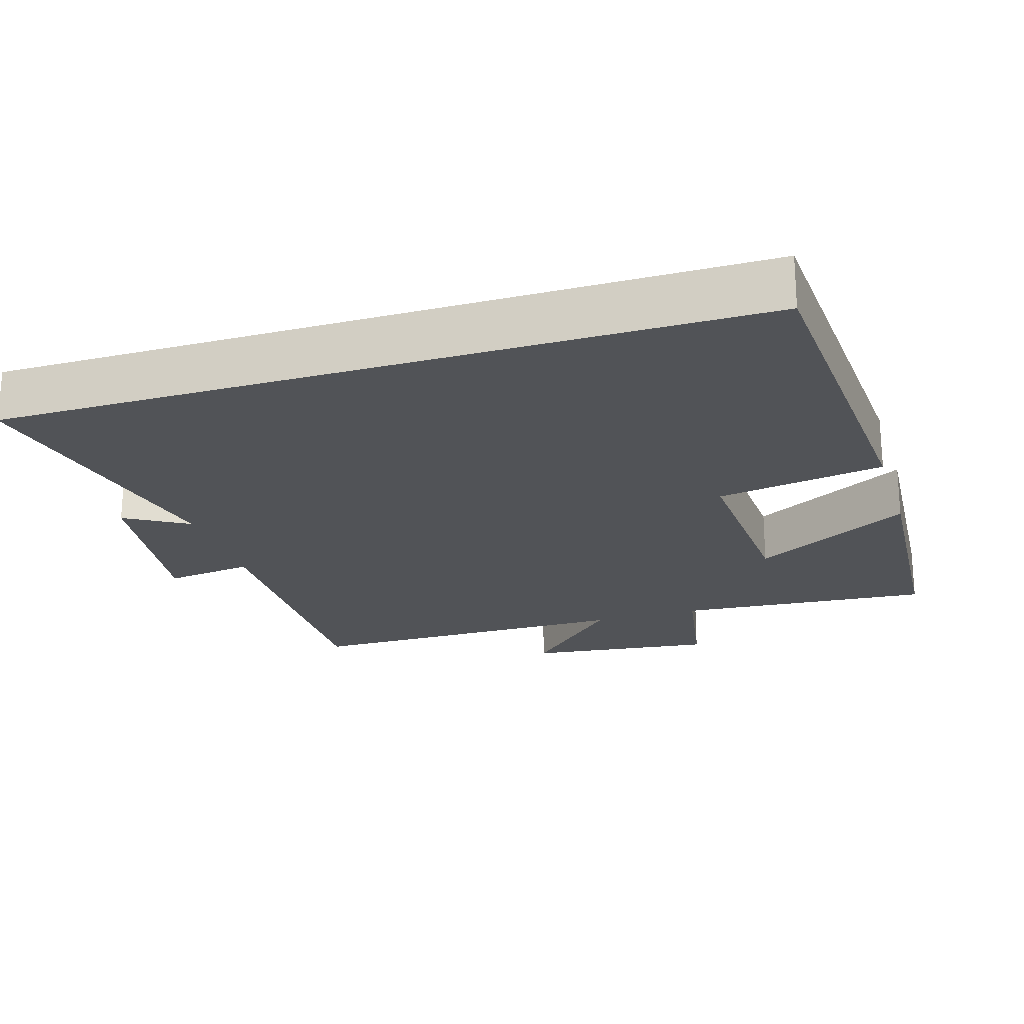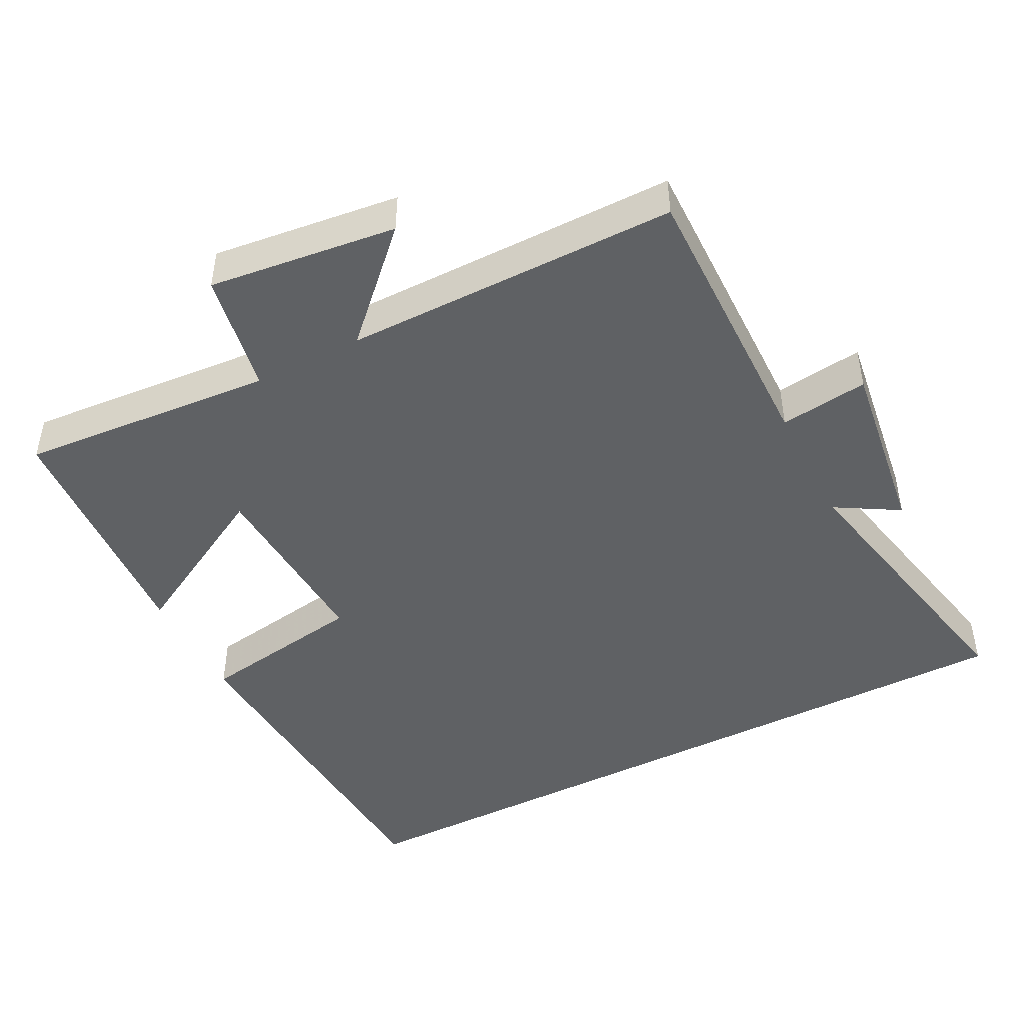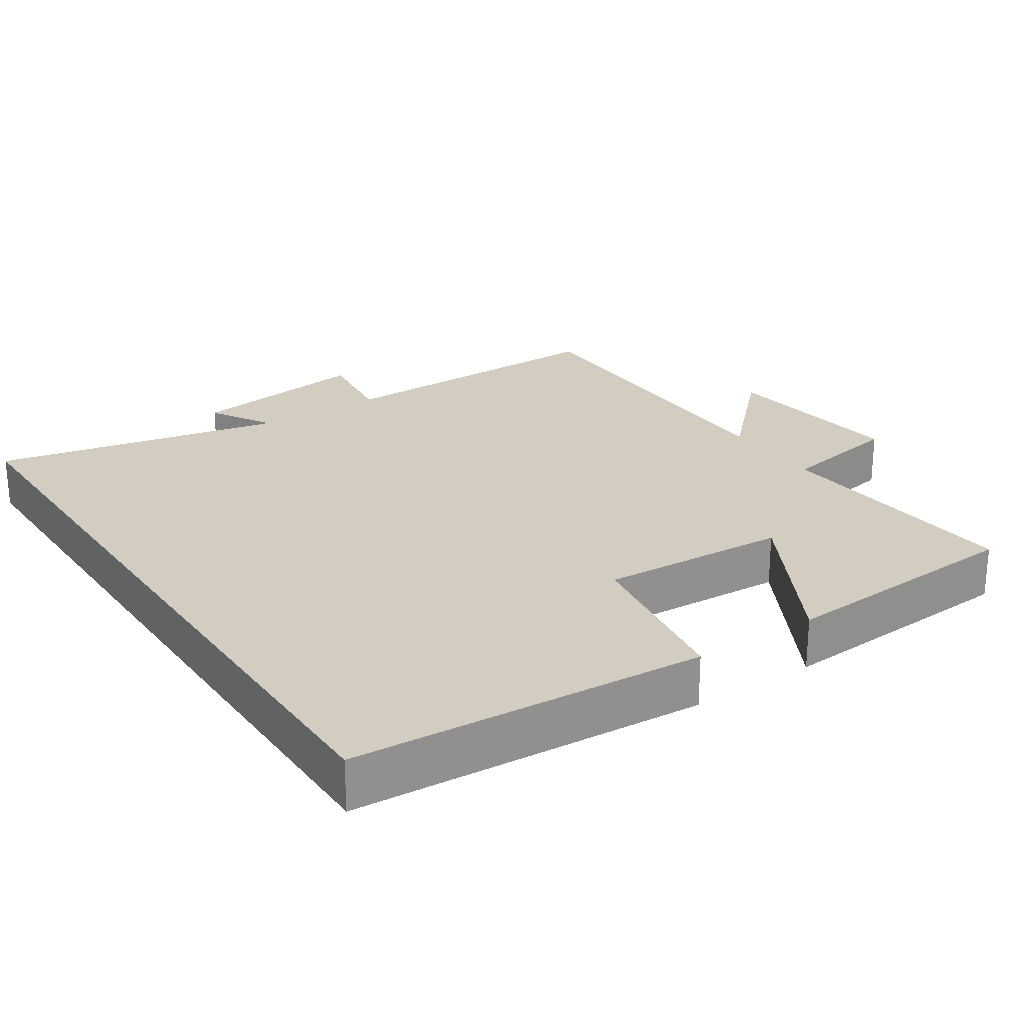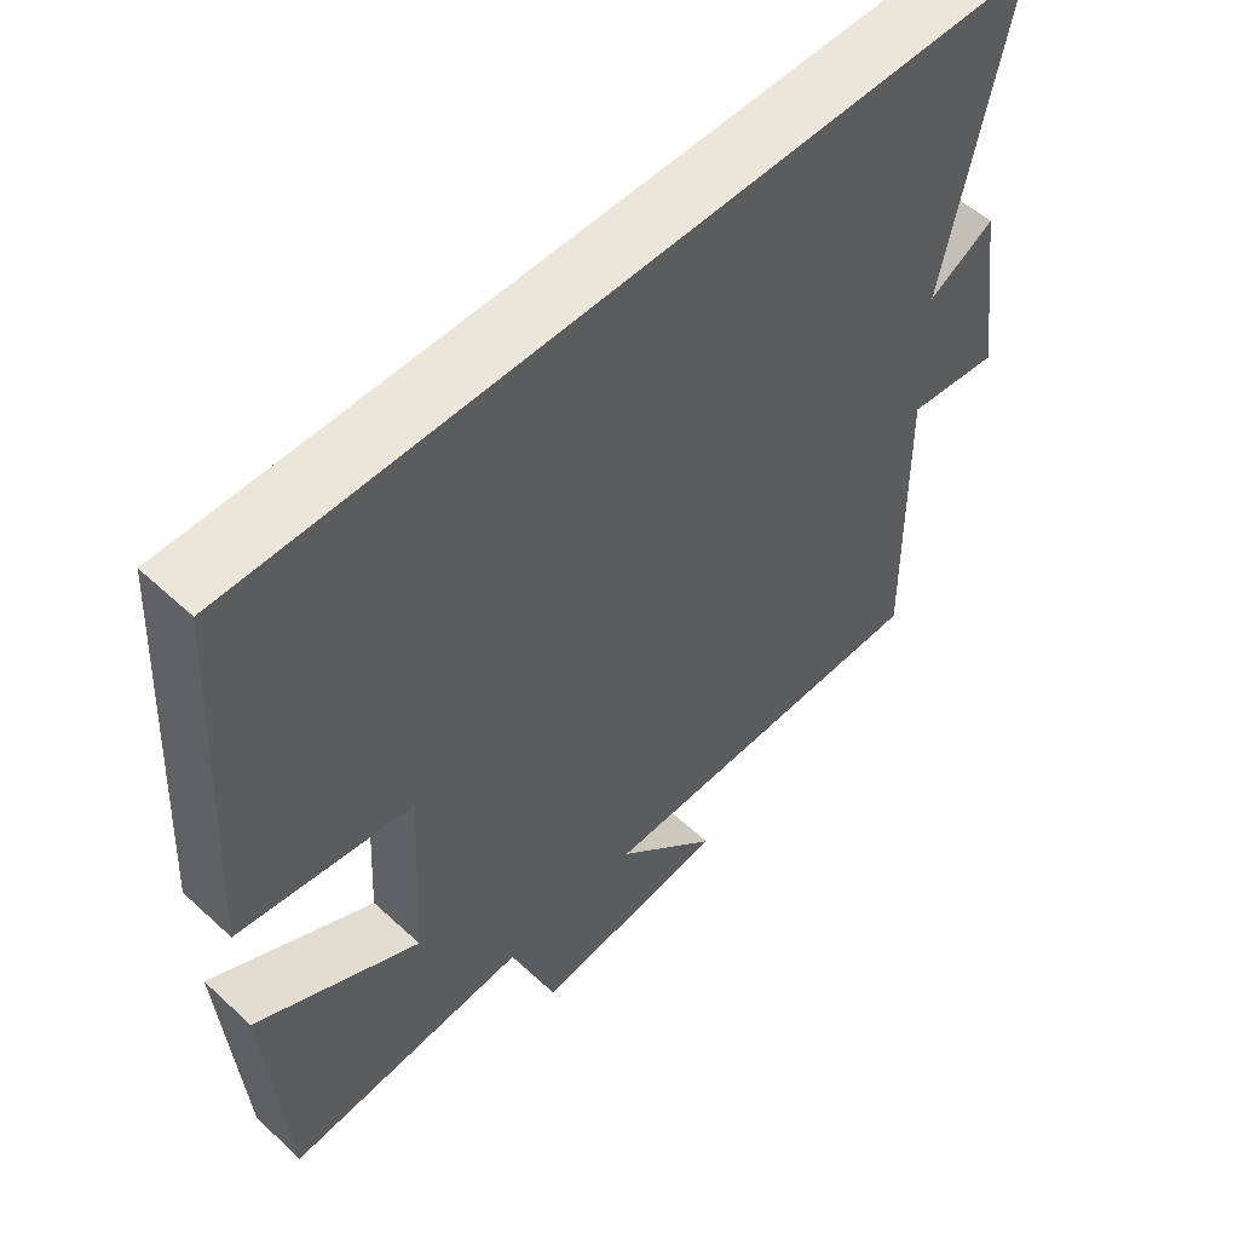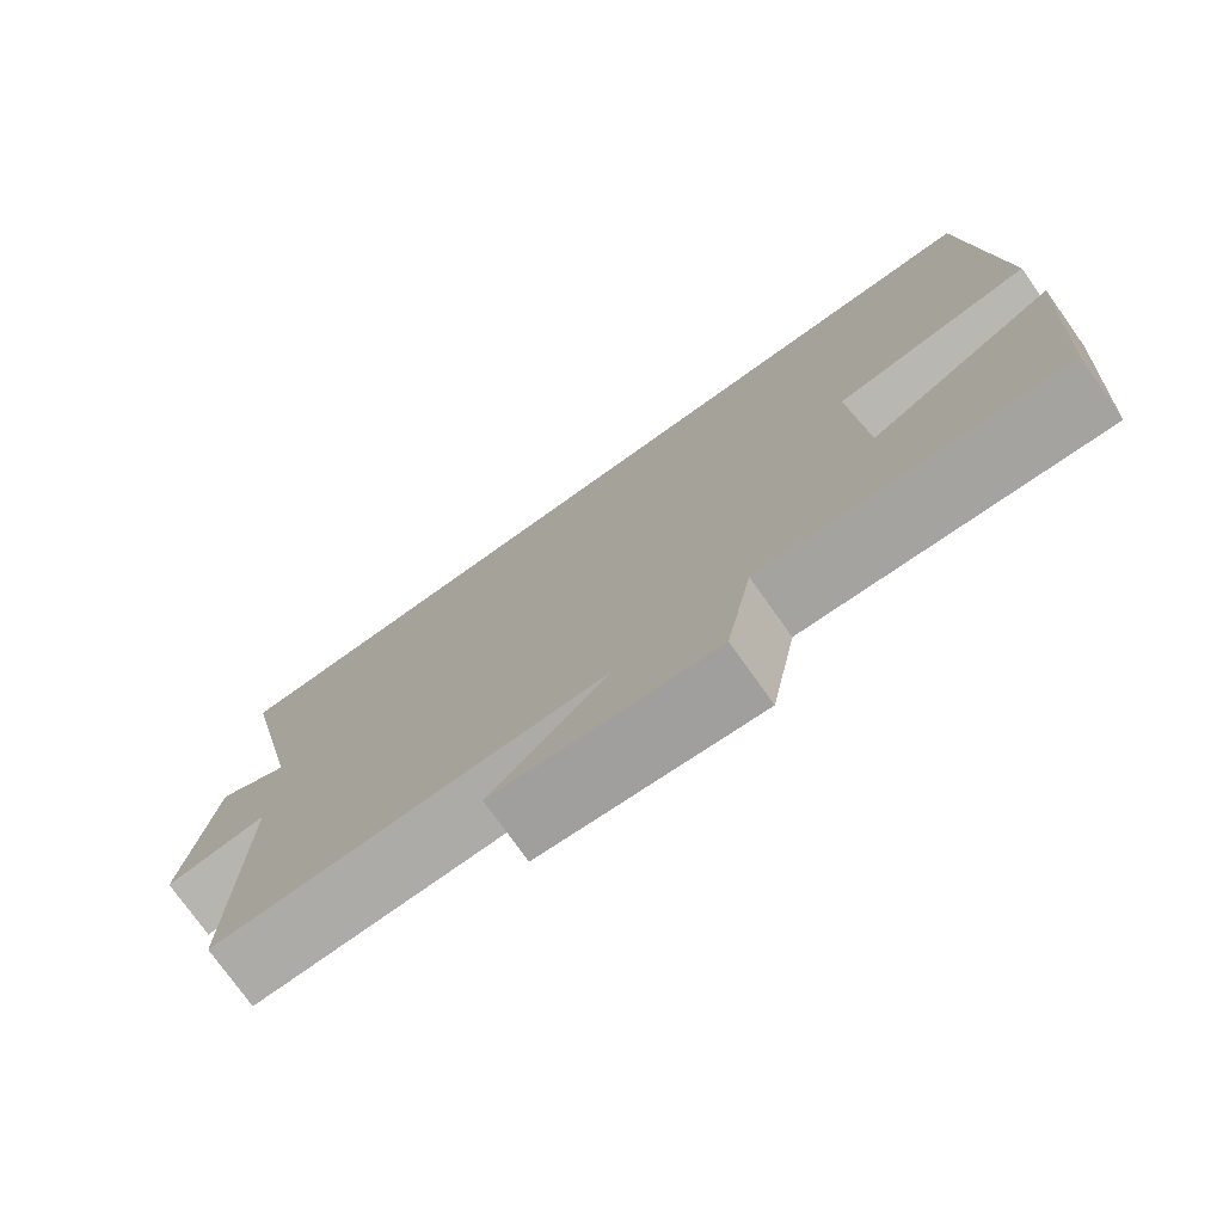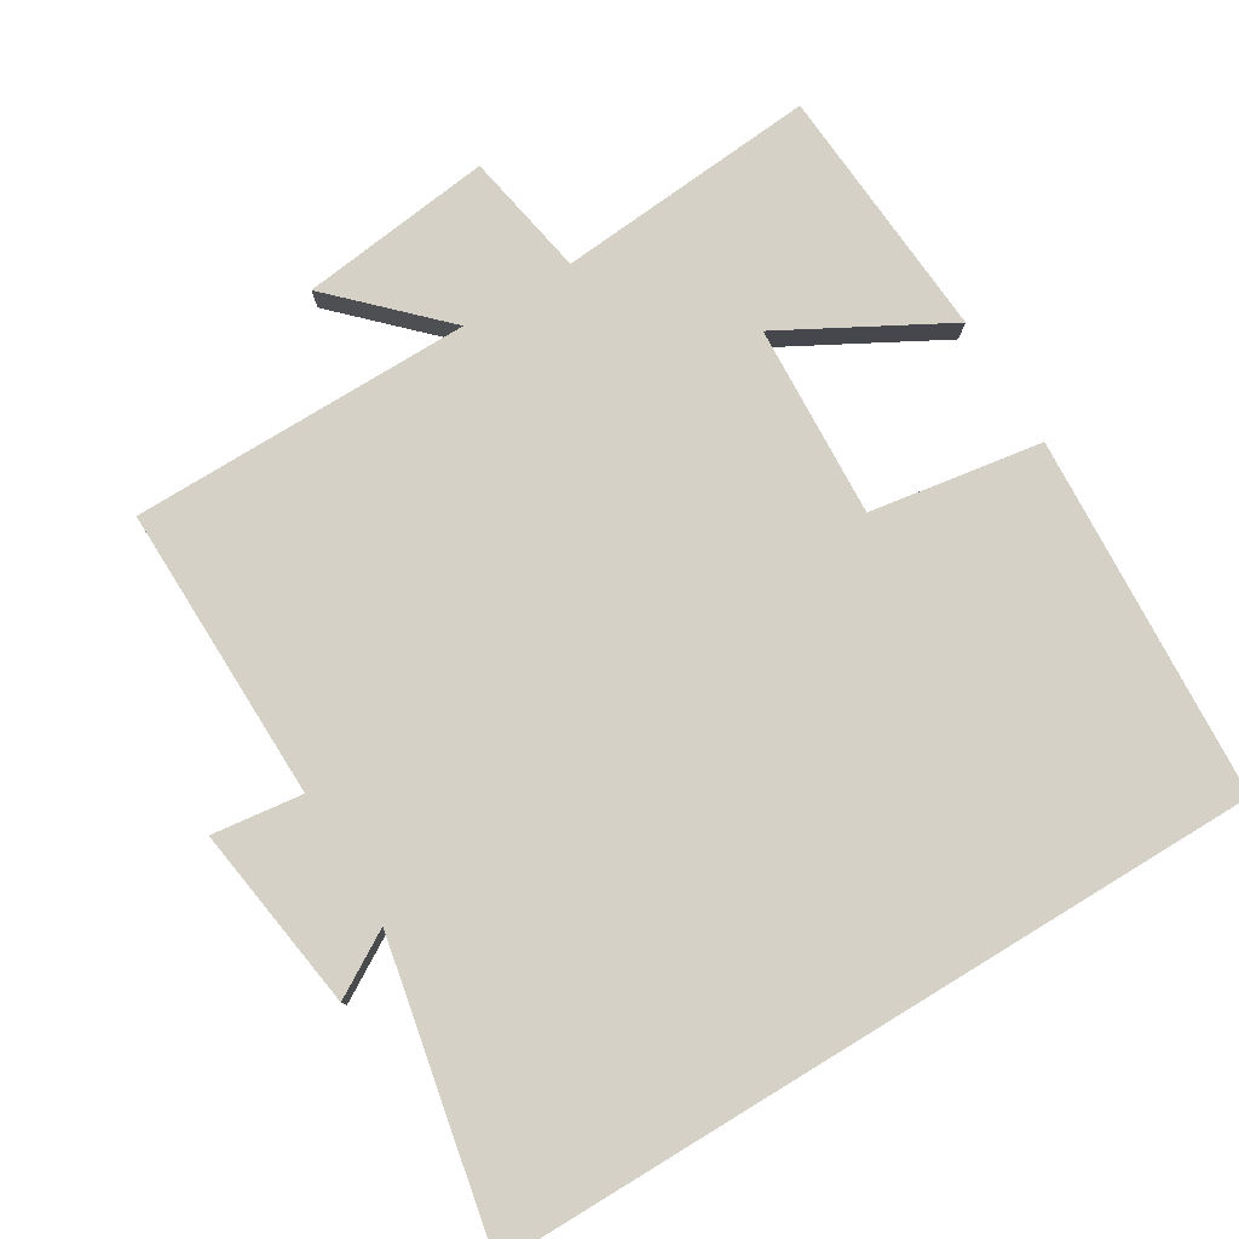
<metadata>
{"format":"obj","ext":"obj","renderer":"f3d","projection":"perspective","resolution":1024,"background":"white","views":[{"elev":-22.2,"azim":17.3,"up":"+Y"},{"elev":-46.2,"azim":-152.7,"up":"+Y"},{"elev":24.5,"azim":56.4,"up":"+Y"},{"elev":55.1,"azim":134.2,"up":"+Z"},{"elev":-76.4,"azim":35.5,"up":"+Z"},{"elev":78.9,"azim":-31.3,"up":"+Y"}]}
</metadata>
<code>
v -0.506 0.07 -0.499
v -0.5 0.07 -0.094
v -0.624 0.07 -0.11
v -0.588 0.07 0.144
v -0.5 0.07 0.092
v -0.585 0.07 0.5
v 0.47 0.07 0.5
v 0.5 0.07 0.002
v 0.264 0.07 -0.036
v 0.278 0.07 -0.3
v 0.5 0.07 -0.178
v 0.476 0.07 -0.529
v 0.118 0.07 -0.5
v 0.087 0.07 -0.671
v -0.177 0.07 -0.639
v -0.038 0.07 -0.5
v -0.506 0 -0.499
v -0.5 0 -0.094
v -0.624 0 -0.11
v -0.588 0 0.144
v -0.5 0 0.092
v -0.585 0 0.5
v 0.47 0 0.5
v 0.5 0 0.002
v 0.264 0 -0.036
v 0.278 0 -0.3
v 0.5 0 -0.178
v 0.476 0 -0.529
v 0.118 0 -0.5
v 0.087 0 -0.671
v -0.177 0 -0.639
v -0.038 0 -0.5
f 13 14 15 16
f 13 16 1 2
f 10 11 12 13
f 9 10 13 2
f 8 9 2
f 5 6 7 8
f 5 8 2
f 2 3 4 5
f 32 31 30 29
f 18 17 32 29
f 29 28 27 26
f 18 29 26 25
f 18 25 24
f 24 23 22 21
f 18 24 21
f 21 20 19 18
f 1 17 18 2
f 2 18 19 3
f 3 19 20 4
f 4 20 21 5
f 5 21 22 6
f 6 22 23 7
f 7 23 24 8
f 8 24 25 9
f 9 25 26 10
f 10 26 27 11
f 11 27 28 12
f 12 28 29 13
f 13 29 30 14
f 14 30 31 15
f 15 31 32 16
f 16 32 17 1

</code>
